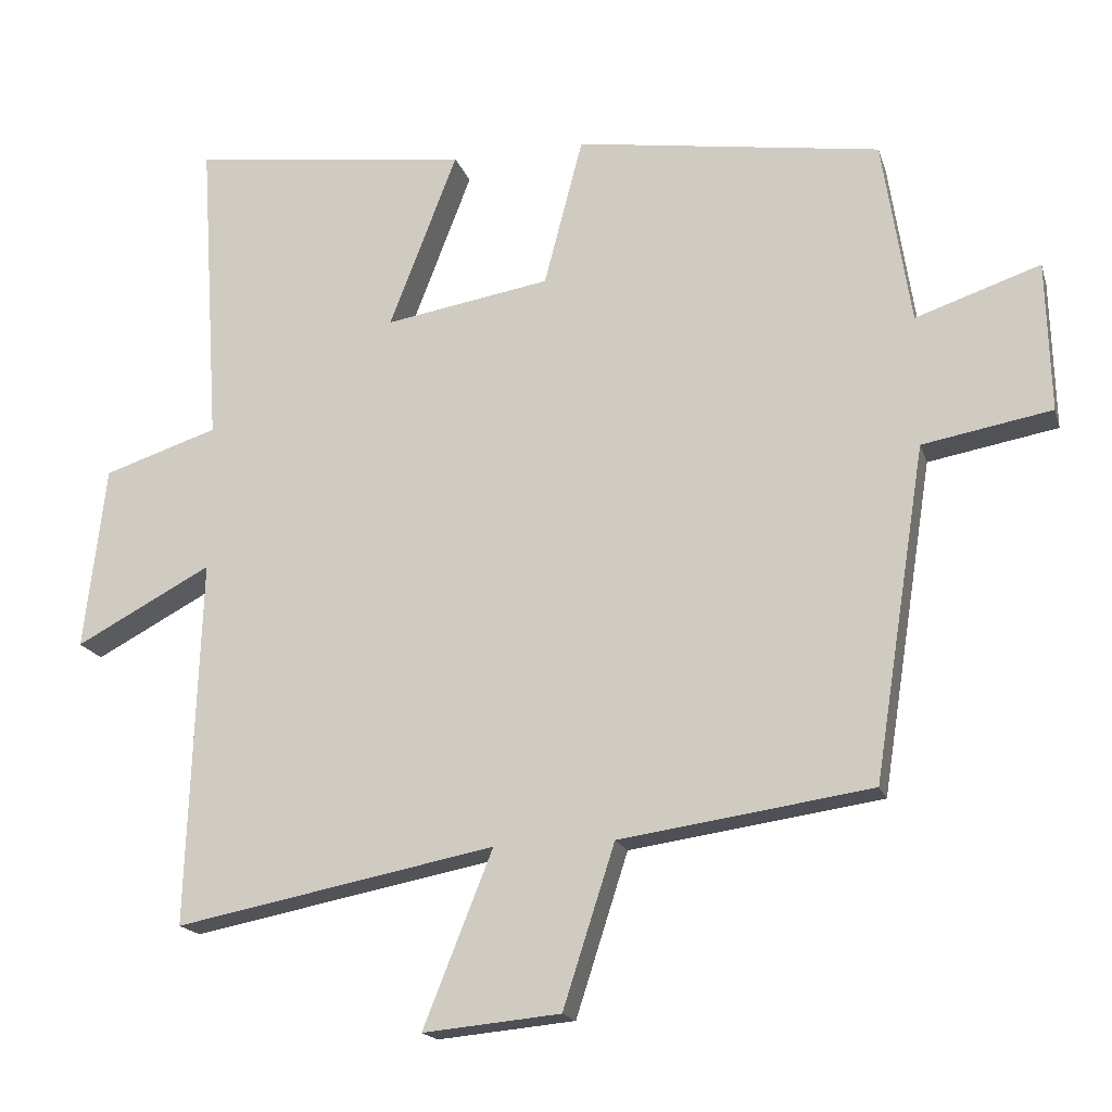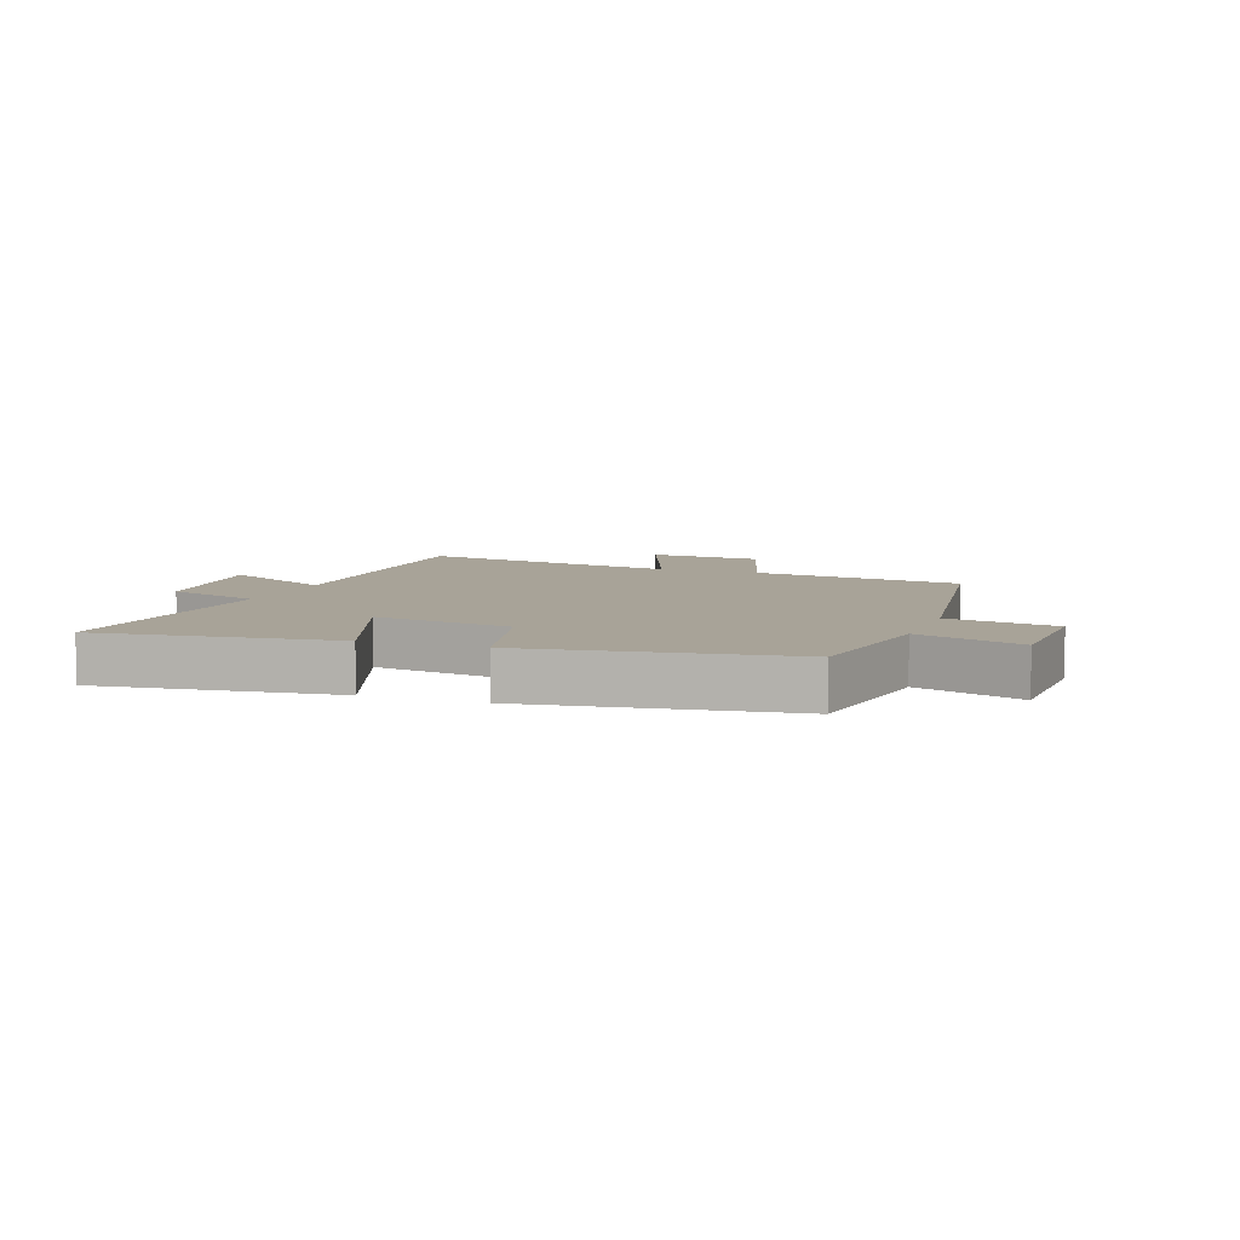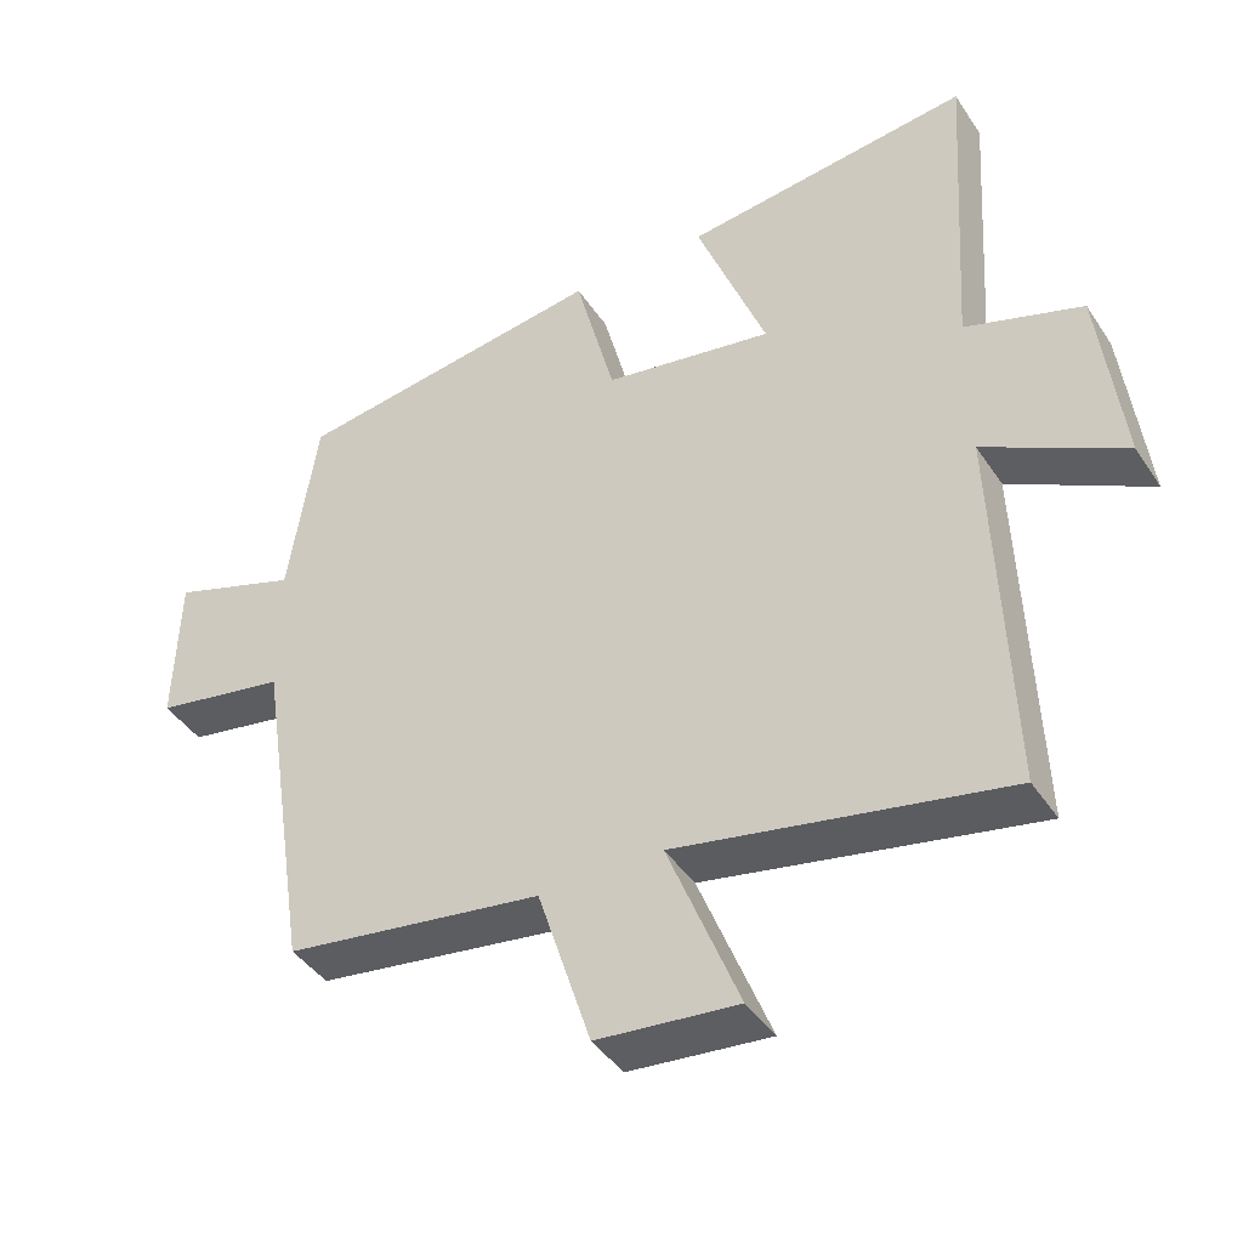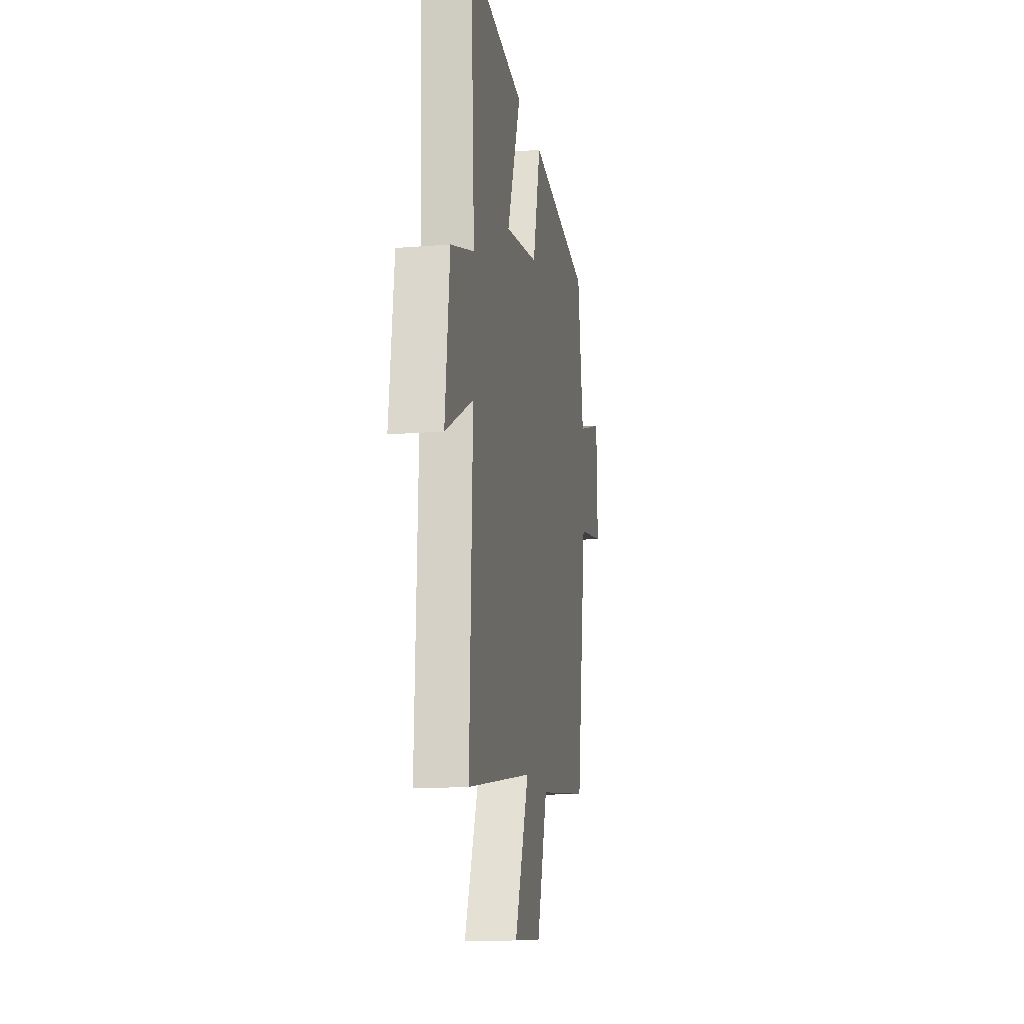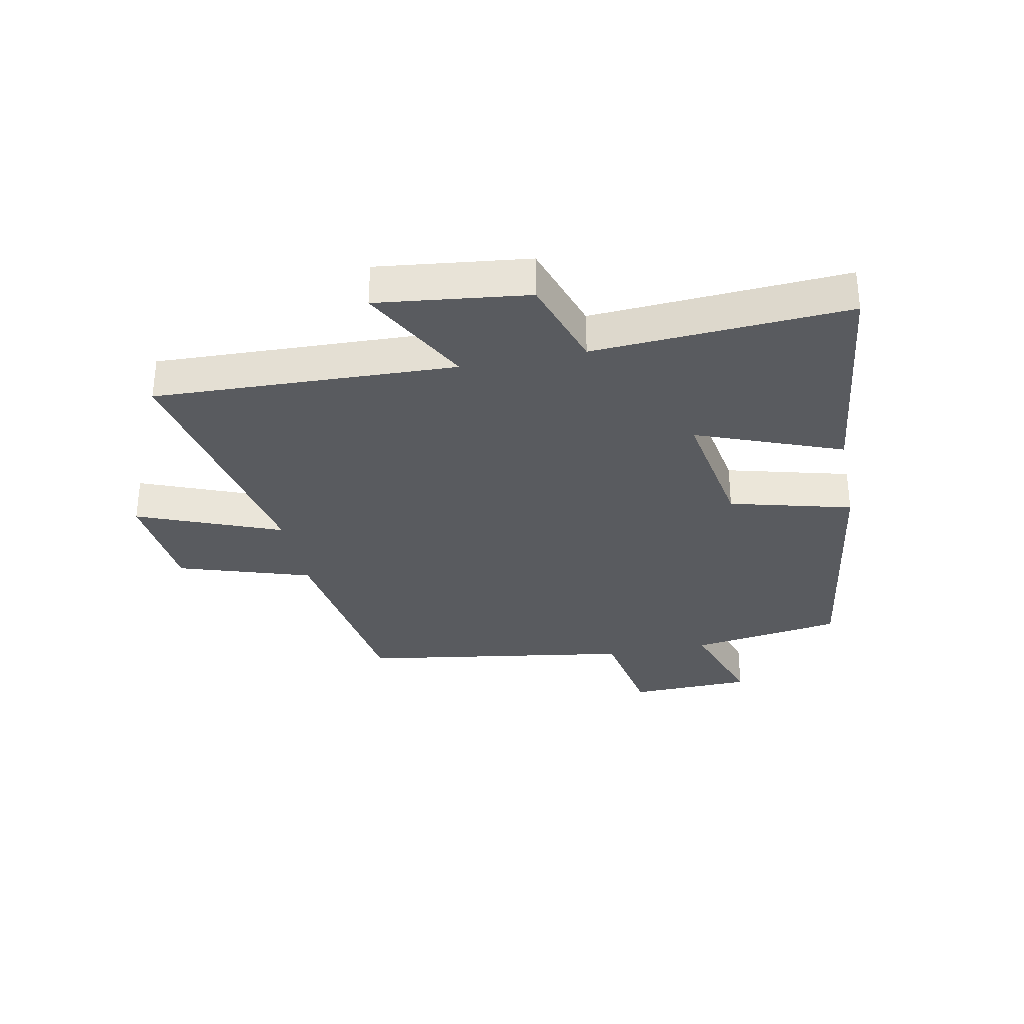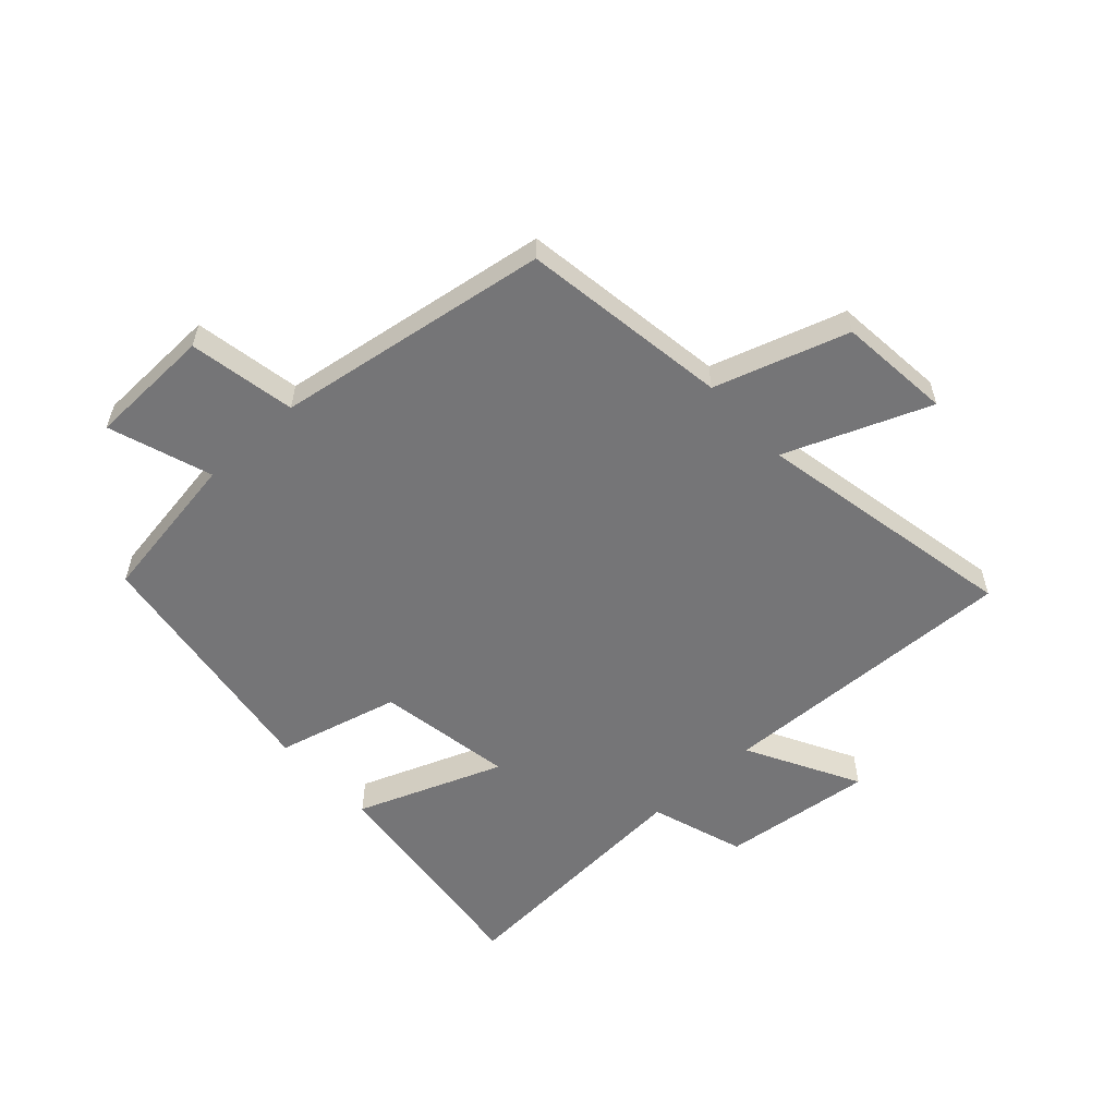
<metadata>
{"format":"obj","ext":"obj","renderer":"f3d","projection":"perspective","resolution":1024,"background":"white","views":[{"elev":-17.6,"azim":15.0,"up":"+Z"},{"elev":6.9,"azim":20.2,"up":"+Y"},{"elev":-42.1,"azim":-149.2,"up":"+Z"},{"elev":-15.3,"azim":-80.2,"up":"+Z"},{"elev":-32.0,"azim":-78.7,"up":"+Y"},{"elev":-56.6,"azim":132.6,"up":"+Y"}]}
</metadata>
<code>
v 0.461 0.07 0.438
v 0.5 0.07 0.185
v 0.671 0.07 0.243
v 0.677 0.07 0.037
v 0.5 0.07 0.005
v 0.429 0.07 -0.45
v 0.084 0.07 -0.5
v 0.013 0.07 -0.721
v -0.175 0.07 -0.739
v -0.08 0.07 -0.5
v -0.518 0.07 -0.585
v -0.5 0.07 -0.082
v -0.686 0.07 -0.181
v -0.656 0.07 0.071
v -0.5 0.07 0.122
v -0.527 0.07 0.547
v -0.144 0.07 0.5
v -0.237 0.07 0.258
v -0.011 0.07 0.296
v 0.042 0.07 0.5
v 0.461 0 0.438
v 0.5 0 0.185
v 0.671 0 0.243
v 0.677 0 0.037
v 0.5 0 0.005
v 0.429 0 -0.45
v 0.084 0 -0.5
v 0.013 0 -0.721
v -0.175 0 -0.739
v -0.08 0 -0.5
v -0.518 0 -0.585
v -0.5 0 -0.082
v -0.686 0 -0.181
v -0.656 0 0.071
v -0.5 0 0.122
v -0.527 0 0.547
v -0.144 0 0.5
v -0.237 0 0.258
v -0.011 0 0.296
v 0.042 0 0.5
f 19 20 1 2
f 18 19 2
f 15 16 17 18
f 15 18 2
f 12 13 14 15
f 12 15 2
f 10 11 12 2
f 7 8 9 10
f 7 10 2
f 6 7 2
f 5 6 2
f 2 3 4 5
f 22 21 40 39
f 22 39 38
f 38 37 36 35
f 22 38 35
f 35 34 33 32
f 22 35 32
f 22 32 31 30
f 30 29 28 27
f 22 30 27
f 22 27 26
f 22 26 25
f 25 24 23 22
f 1 21 22 2
f 2 22 23 3
f 3 23 24 4
f 4 24 25 5
f 5 25 26 6
f 6 26 27 7
f 7 27 28 8
f 8 28 29 9
f 9 29 30 10
f 10 30 31 11
f 11 31 32 12
f 12 32 33 13
f 13 33 34 14
f 14 34 35 15
f 15 35 36 16
f 16 36 37 17
f 17 37 38 18
f 18 38 39 19
f 19 39 40 20
f 20 40 21 1

</code>
